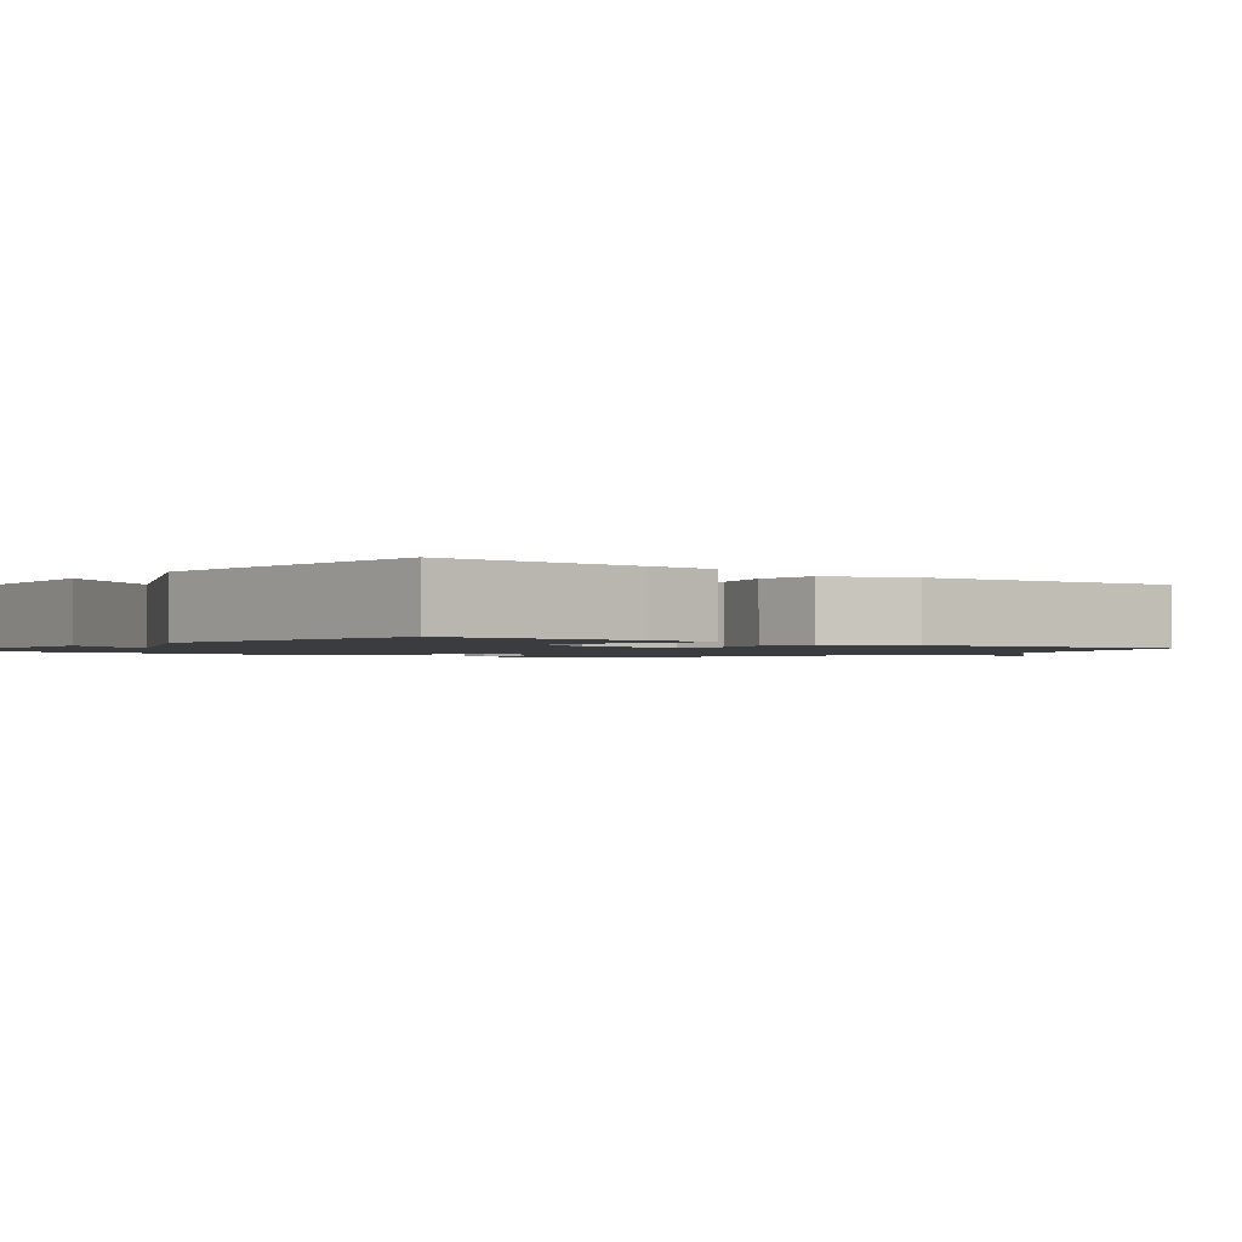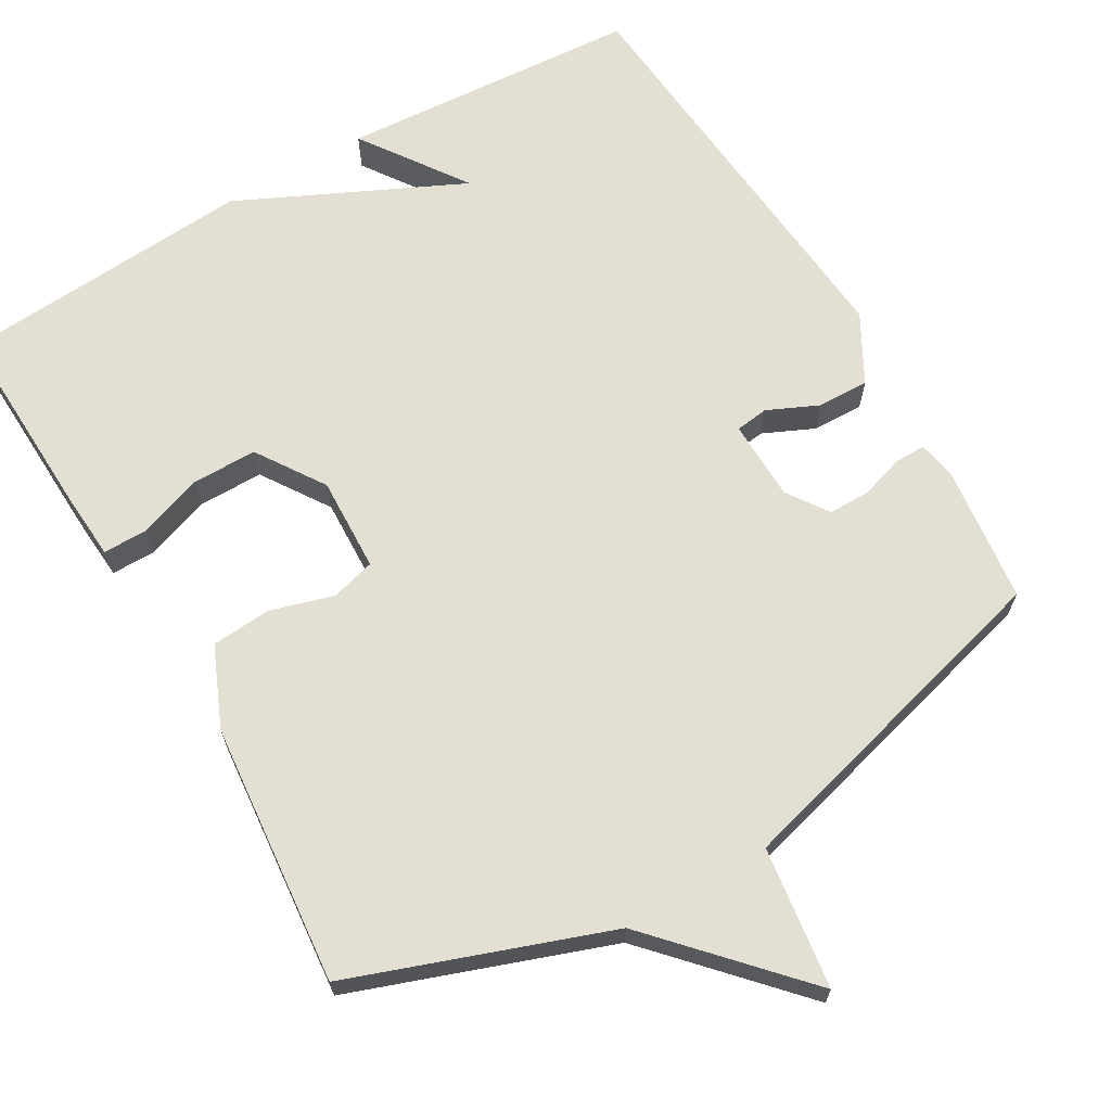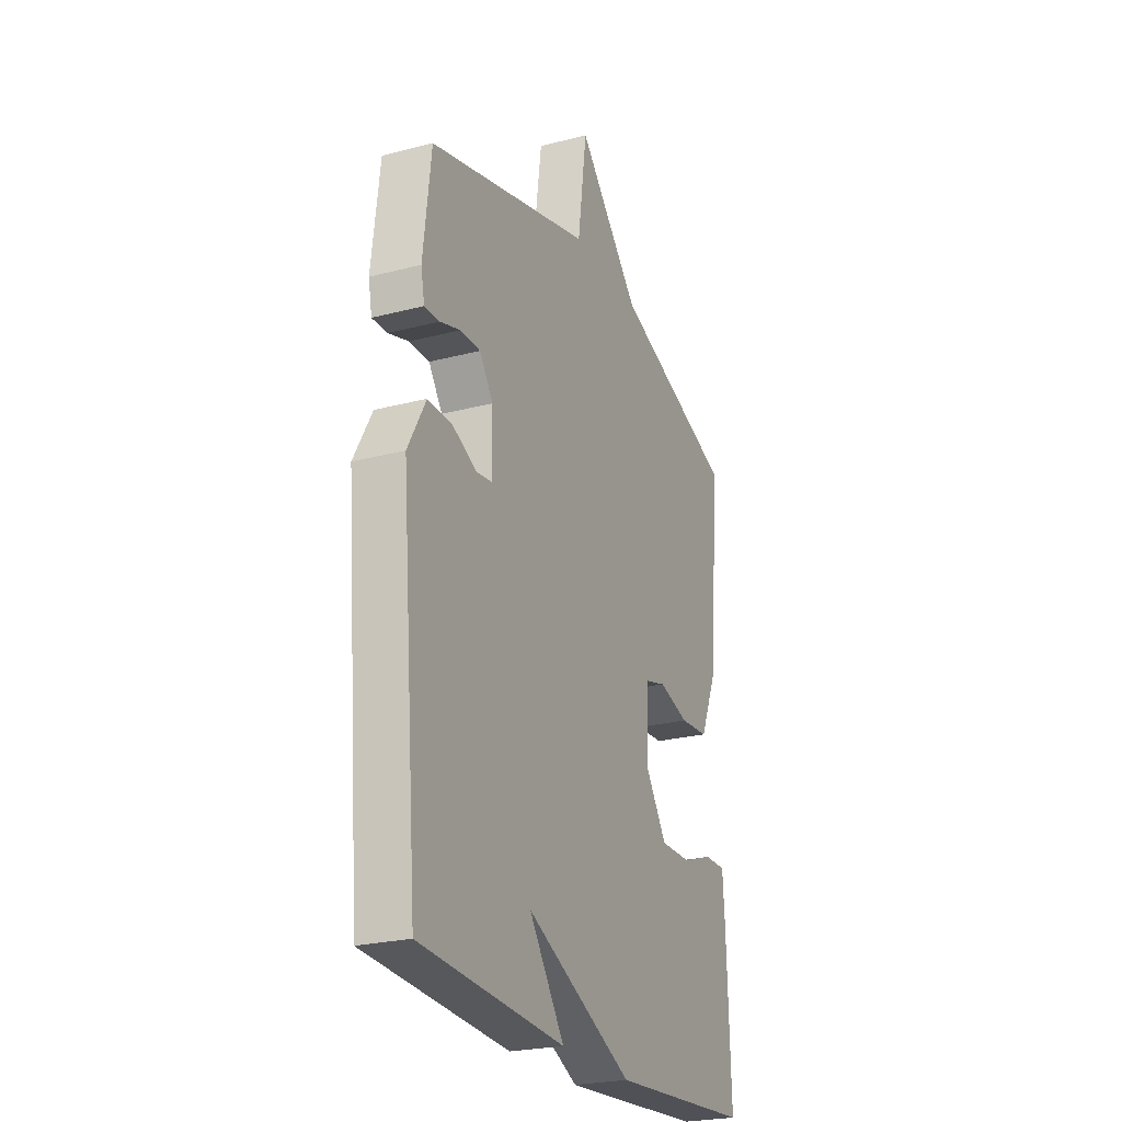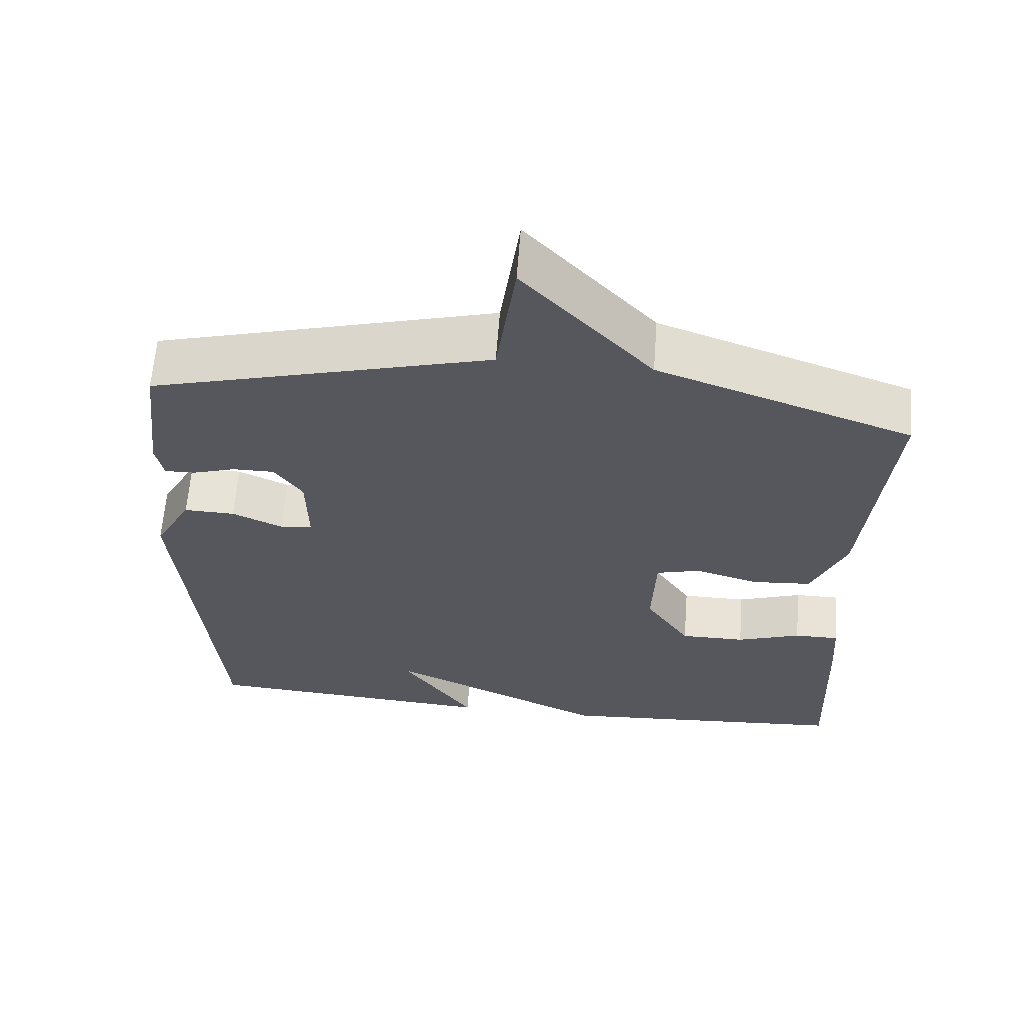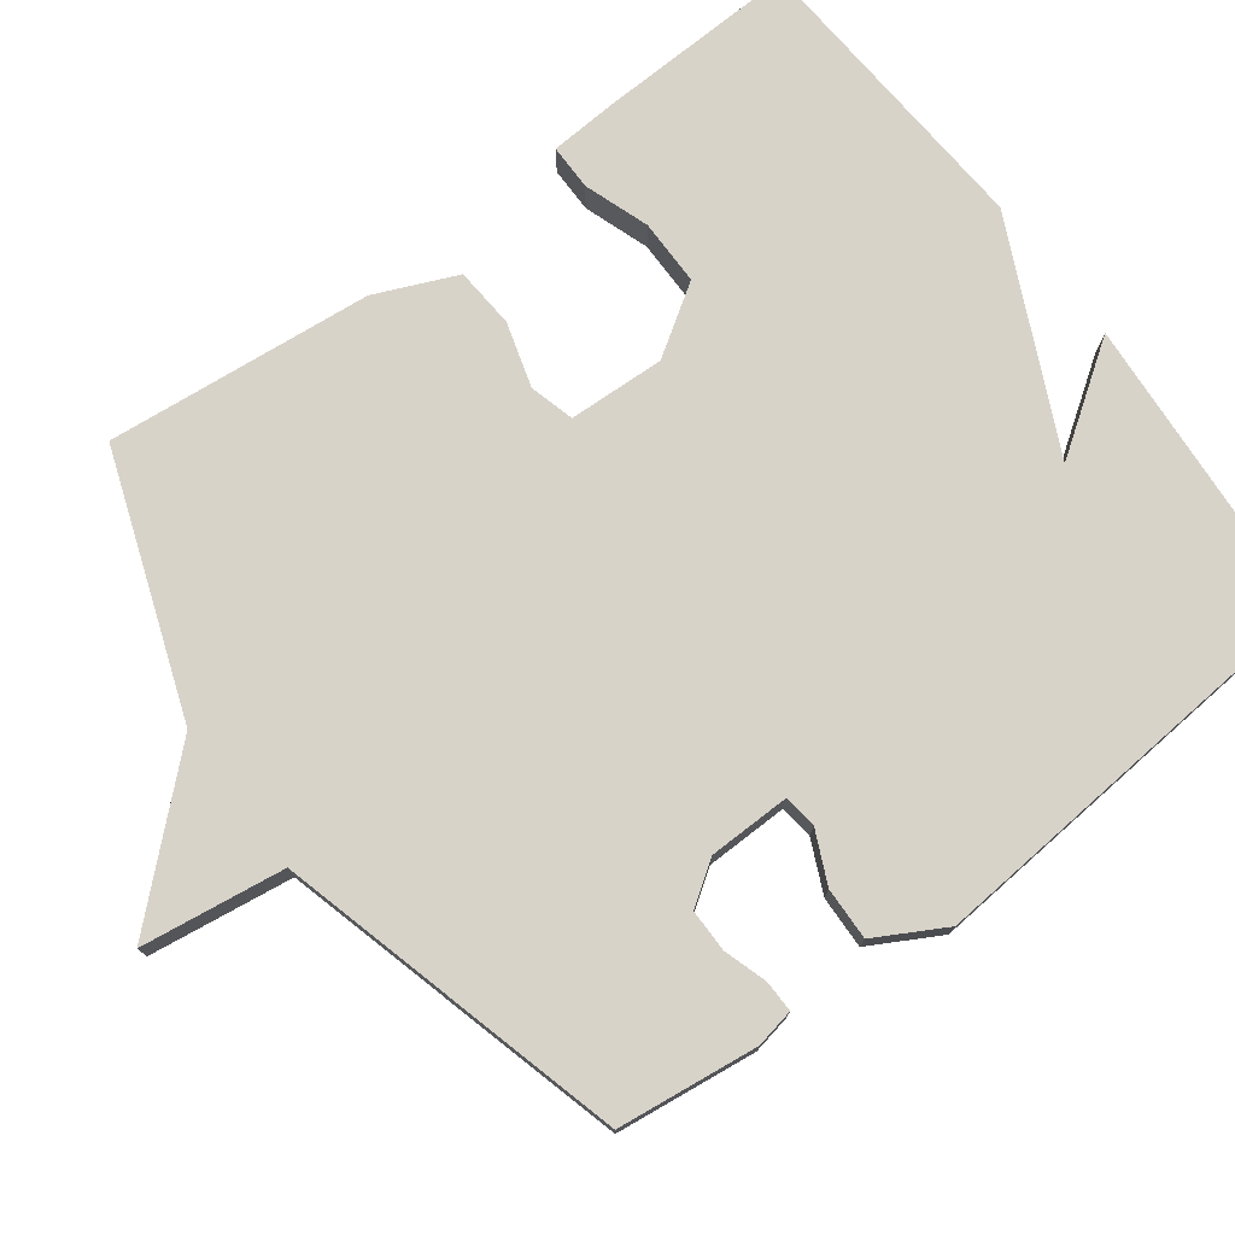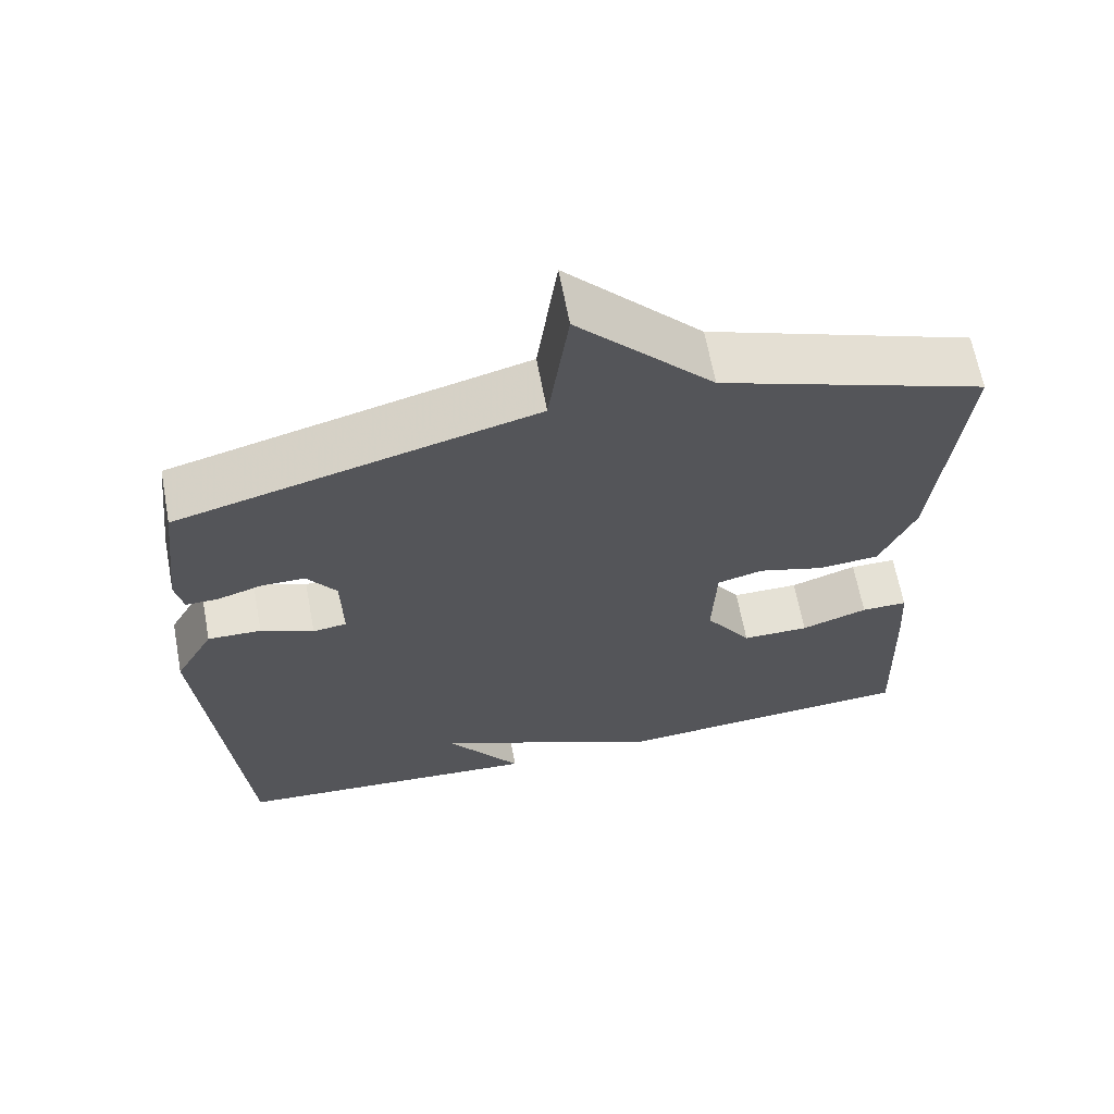
<metadata>
{"format":"obj","ext":"obj","renderer":"f3d","projection":"perspective","resolution":1024,"background":"white","views":[{"elev":-1.5,"azim":-128.5,"up":"+Y"},{"elev":66.7,"azim":-30.3,"up":"+Y"},{"elev":-24.3,"azim":113.4,"up":"+Z"},{"elev":62.5,"azim":-175.7,"up":"+Z"},{"elev":75.8,"azim":53.3,"up":"+Y"},{"elev":65.0,"azim":169.4,"up":"+Z"}]}
</metadata>
<code>
v 0.5 0.07 -0.5
v 0.098 0.07 -0.528
v 0.196 0.07 -0.387
v -0.102 0.07 -0.528
v -0.5 0.07 -0.5
v -0.49 0.07 -0.234
v -0.484 0.07 -0.143
v -0.424 0.07 -0.143
v -0.338 0.07 -0.173
v -0.251 0.07 -0.173
v -0.191 0.07 -0.082
v -0.196 0.07 0.045
v -0.255 0.07 0.061
v -0.34 0.07 0.036
v -0.42 0.07 0.042
v -0.466 0.07 0.149
v -0.5 0.07 0.5
v -0.158 0.07 0.623
v 0.016 0.07 0.812
v 0.042 0.07 0.623
v 0.5 0.07 0.5
v 0.522 0.07 0.315
v 0.512 0.07 0.264
v 0.47 0.07 0.265
v 0.413 0.07 0.283
v 0.357 0.07 0.283
v 0.319 0.07 0.228
v 0.317 0.07 0.12
v 0.361 0.07 0.114
v 0.429 0.07 0.145
v 0.498 0.07 0.147
v 0.548 0.07 0.056
v 0.5 0 -0.5
v 0.098 0 -0.528
v 0.196 0 -0.387
v -0.102 0 -0.528
v -0.5 0 -0.5
v -0.49 0 -0.234
v -0.484 0 -0.143
v -0.424 0 -0.143
v -0.338 0 -0.173
v -0.251 0 -0.173
v -0.191 0 -0.082
v -0.196 0 0.045
v -0.255 0 0.061
v -0.34 0 0.036
v -0.42 0 0.042
v -0.466 0 0.149
v -0.5 0 0.5
v -0.158 0 0.623
v 0.016 0 0.812
v 0.042 0 0.623
v 0.5 0 0.5
v 0.522 0 0.315
v 0.512 0 0.264
v 0.47 0 0.265
v 0.413 0 0.283
v 0.357 0 0.283
v 0.319 0 0.228
v 0.317 0 0.12
v 0.361 0 0.114
v 0.429 0 0.145
v 0.498 0 0.147
v 0.548 0 0.056
f 31 32 1
f 30 31 1
f 29 30 1
f 28 29 1
f 23 24 25
f 22 23 25
f 21 22 25
f 20 21 25
f 20 25 26
f 18 19 20
f 18 20 26
f 17 18 26
f 16 17 26
f 15 16 26
f 14 15 26
f 13 14 26
f 12 13 26 27
f 7 8 9
f 6 7 9
f 5 6 9
f 4 5 9
f 3 4 9
f 3 9 10
f 1 2 3
f 3 10 11
f 1 3 11
f 28 1 11
f 11 12 27 28
f 33 64 63
f 33 63 62
f 33 62 61
f 33 61 60
f 57 56 55
f 57 55 54
f 57 54 53
f 57 53 52
f 58 57 52
f 52 51 50
f 58 52 50
f 58 50 49
f 58 49 48
f 58 48 47
f 58 47 46
f 58 46 45
f 59 58 45 44
f 41 40 39
f 41 39 38
f 41 38 37
f 41 37 36
f 41 36 35
f 42 41 35
f 35 34 33
f 43 42 35
f 43 35 33
f 43 33 60
f 60 59 44 43
f 1 33 34 2
f 2 34 35 3
f 3 35 36 4
f 4 36 37 5
f 5 37 38 6
f 6 38 39 7
f 7 39 40 8
f 8 40 41 9
f 9 41 42 10
f 10 42 43 11
f 11 43 44 12
f 12 44 45 13
f 13 45 46 14
f 14 46 47 15
f 15 47 48 16
f 16 48 49 17
f 17 49 50 18
f 18 50 51 19
f 19 51 52 20
f 20 52 53 21
f 21 53 54 22
f 22 54 55 23
f 23 55 56 24
f 24 56 57 25
f 25 57 58 26
f 26 58 59 27
f 27 59 60 28
f 28 60 61 29
f 29 61 62 30
f 30 62 63 31
f 31 63 64 32
f 32 64 33 1

</code>
